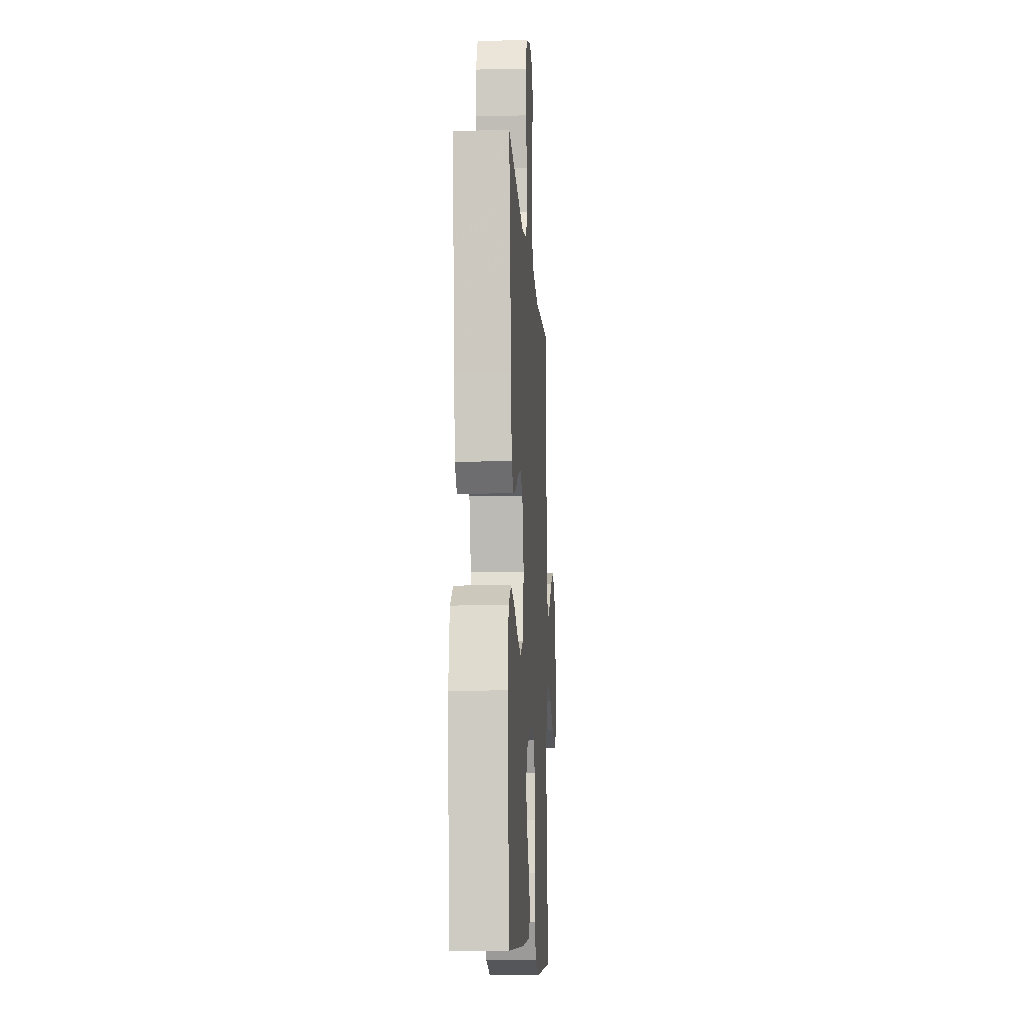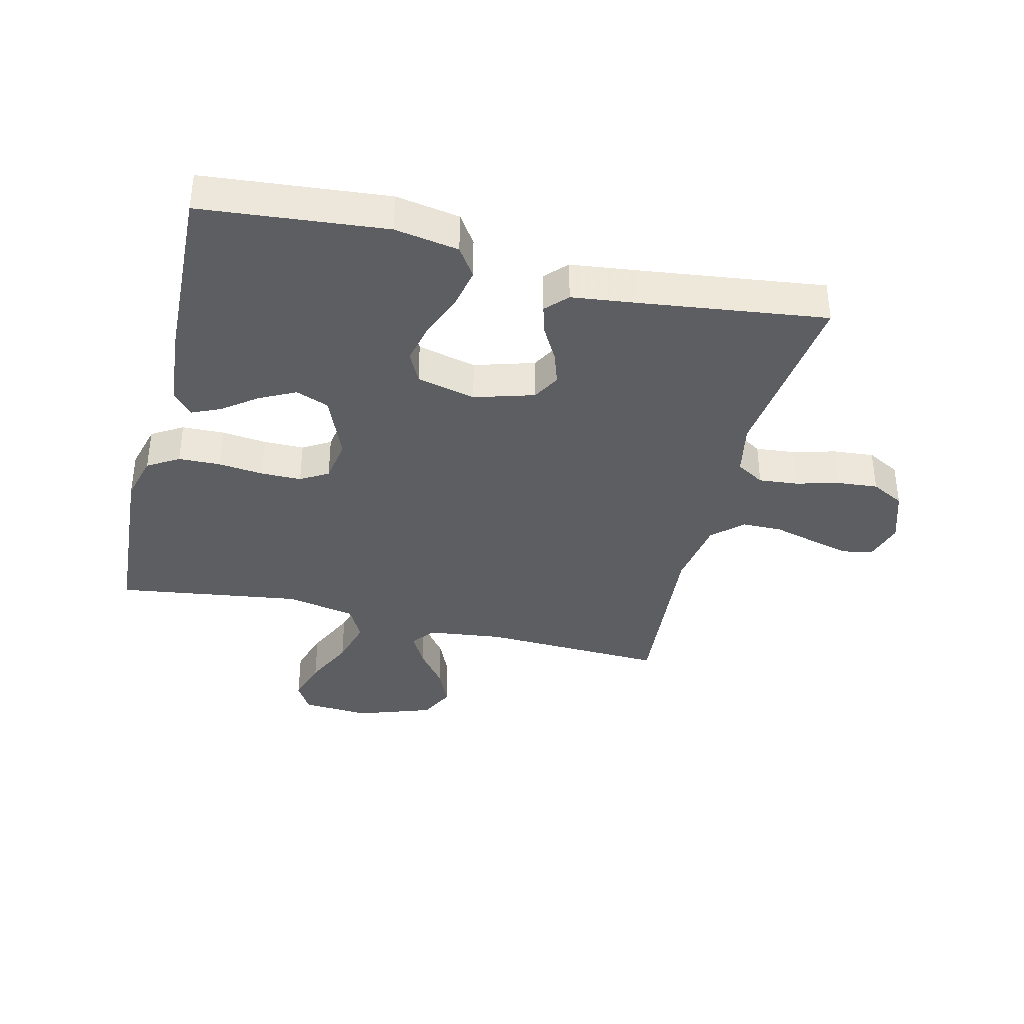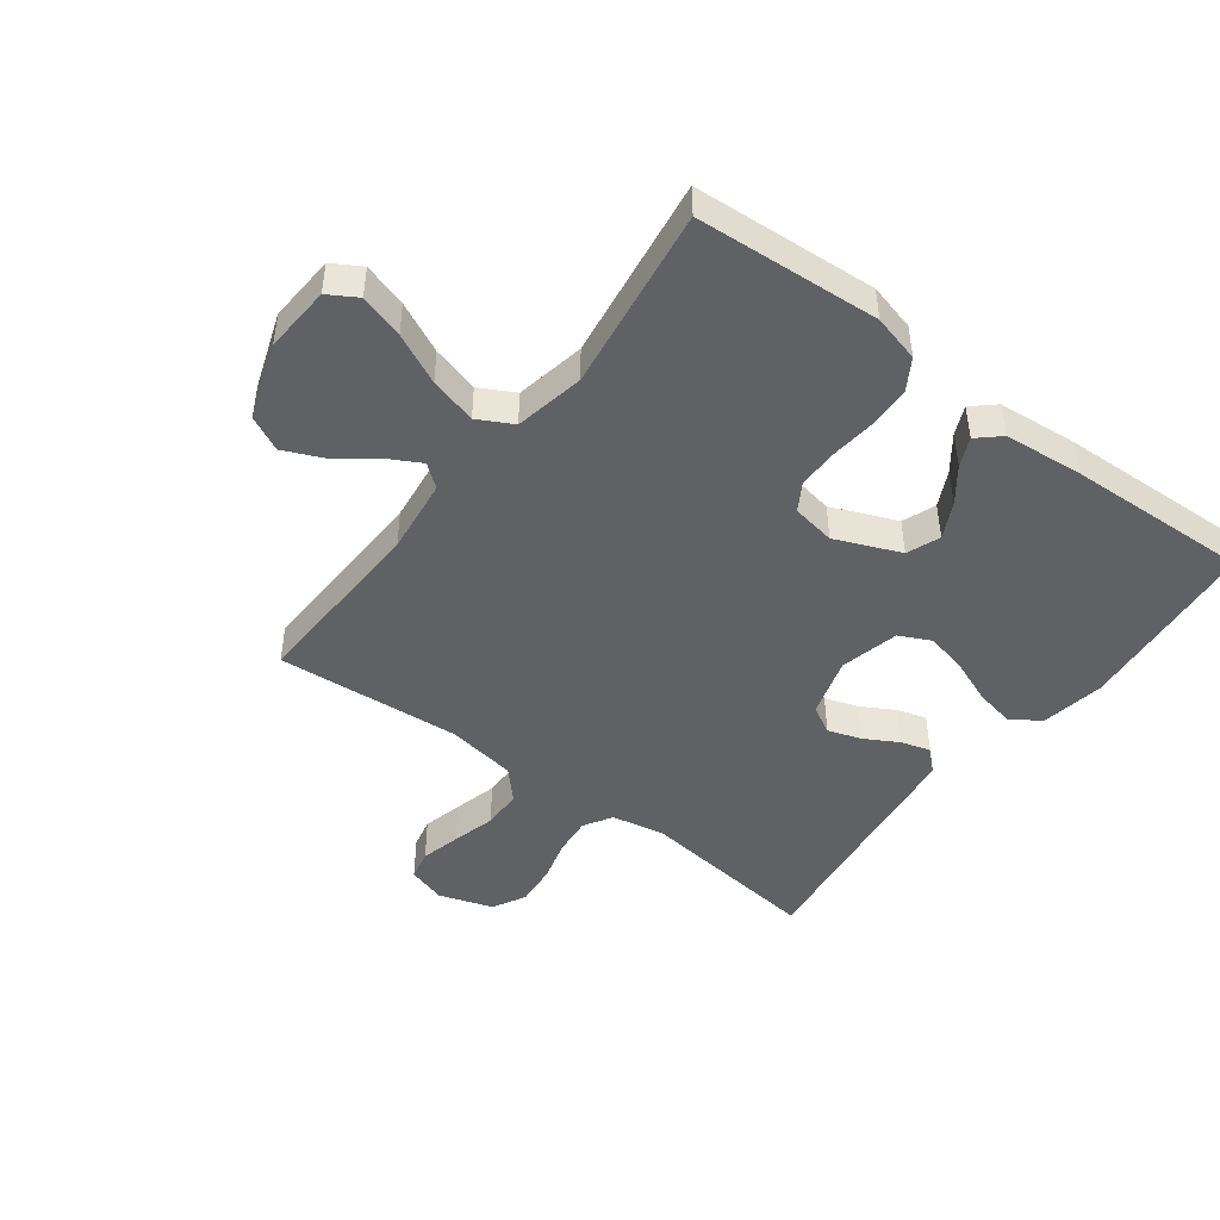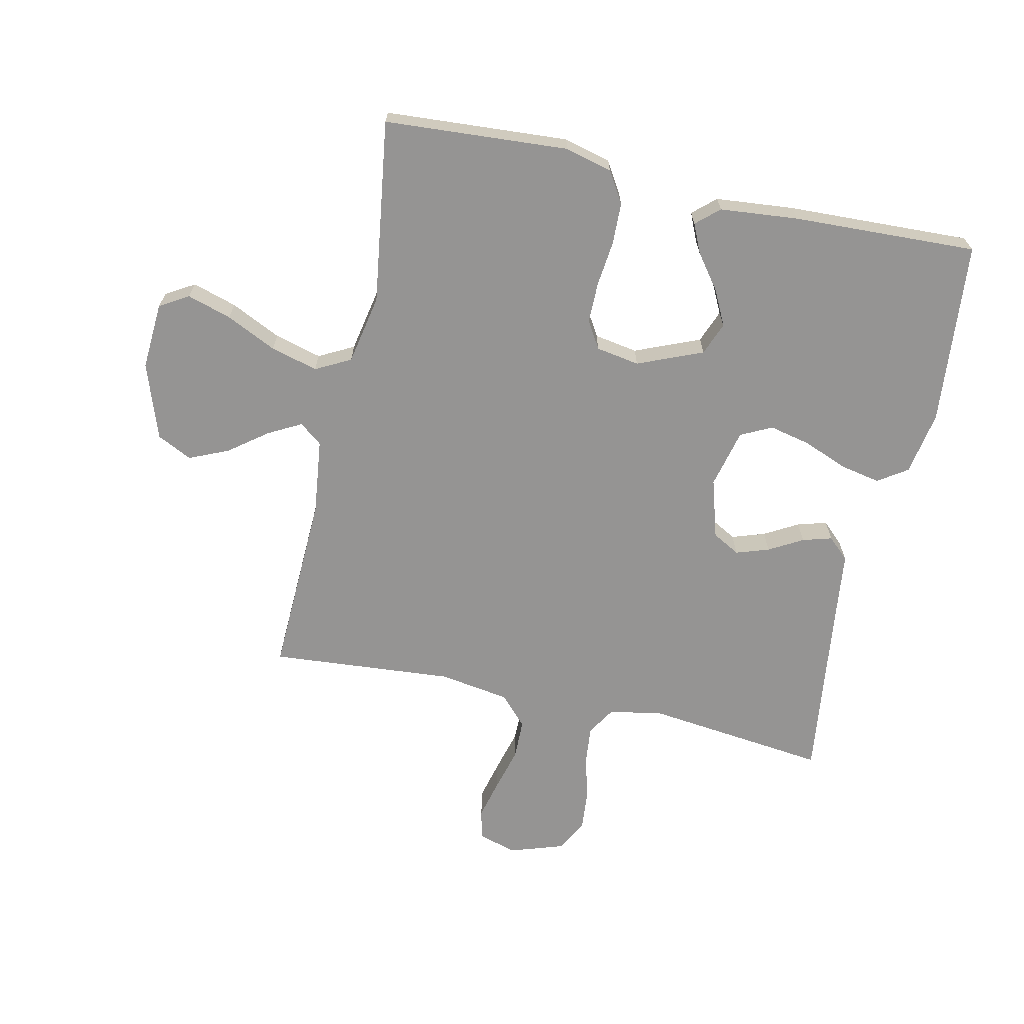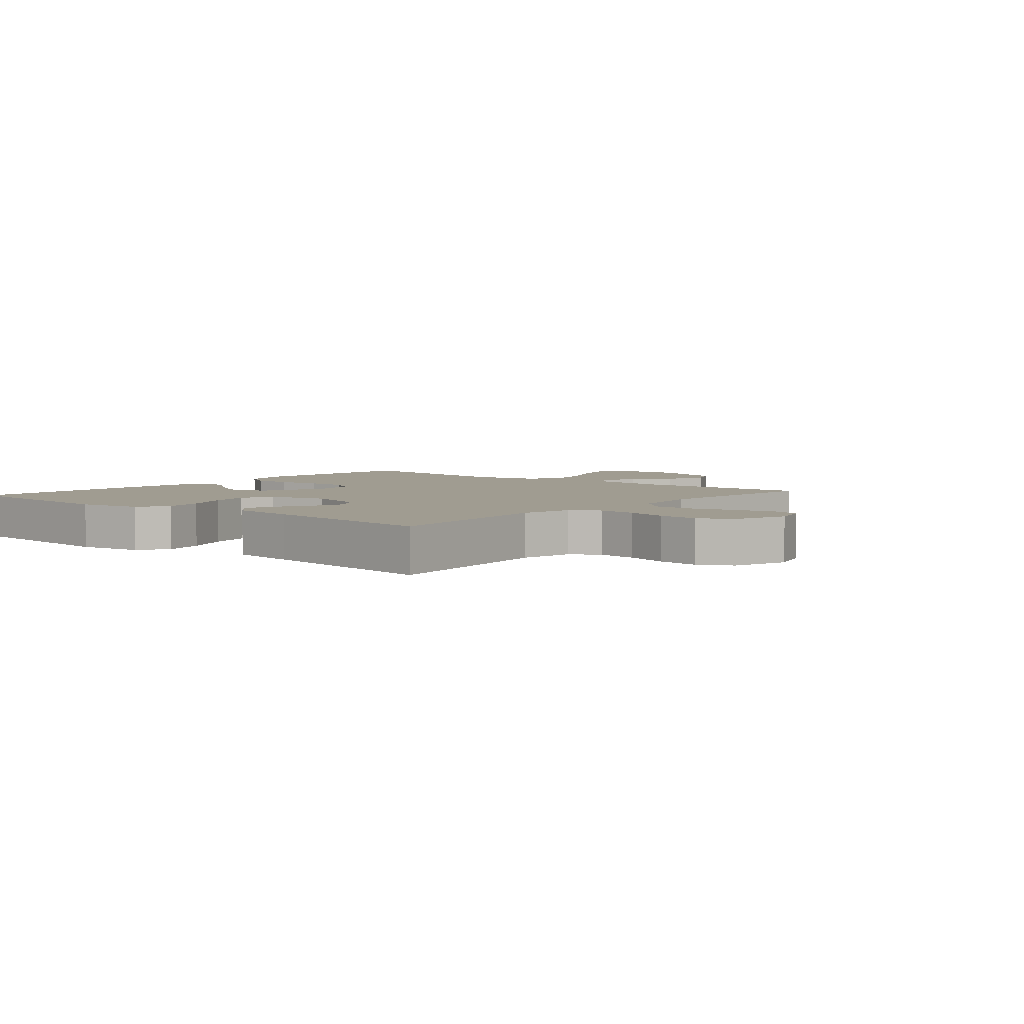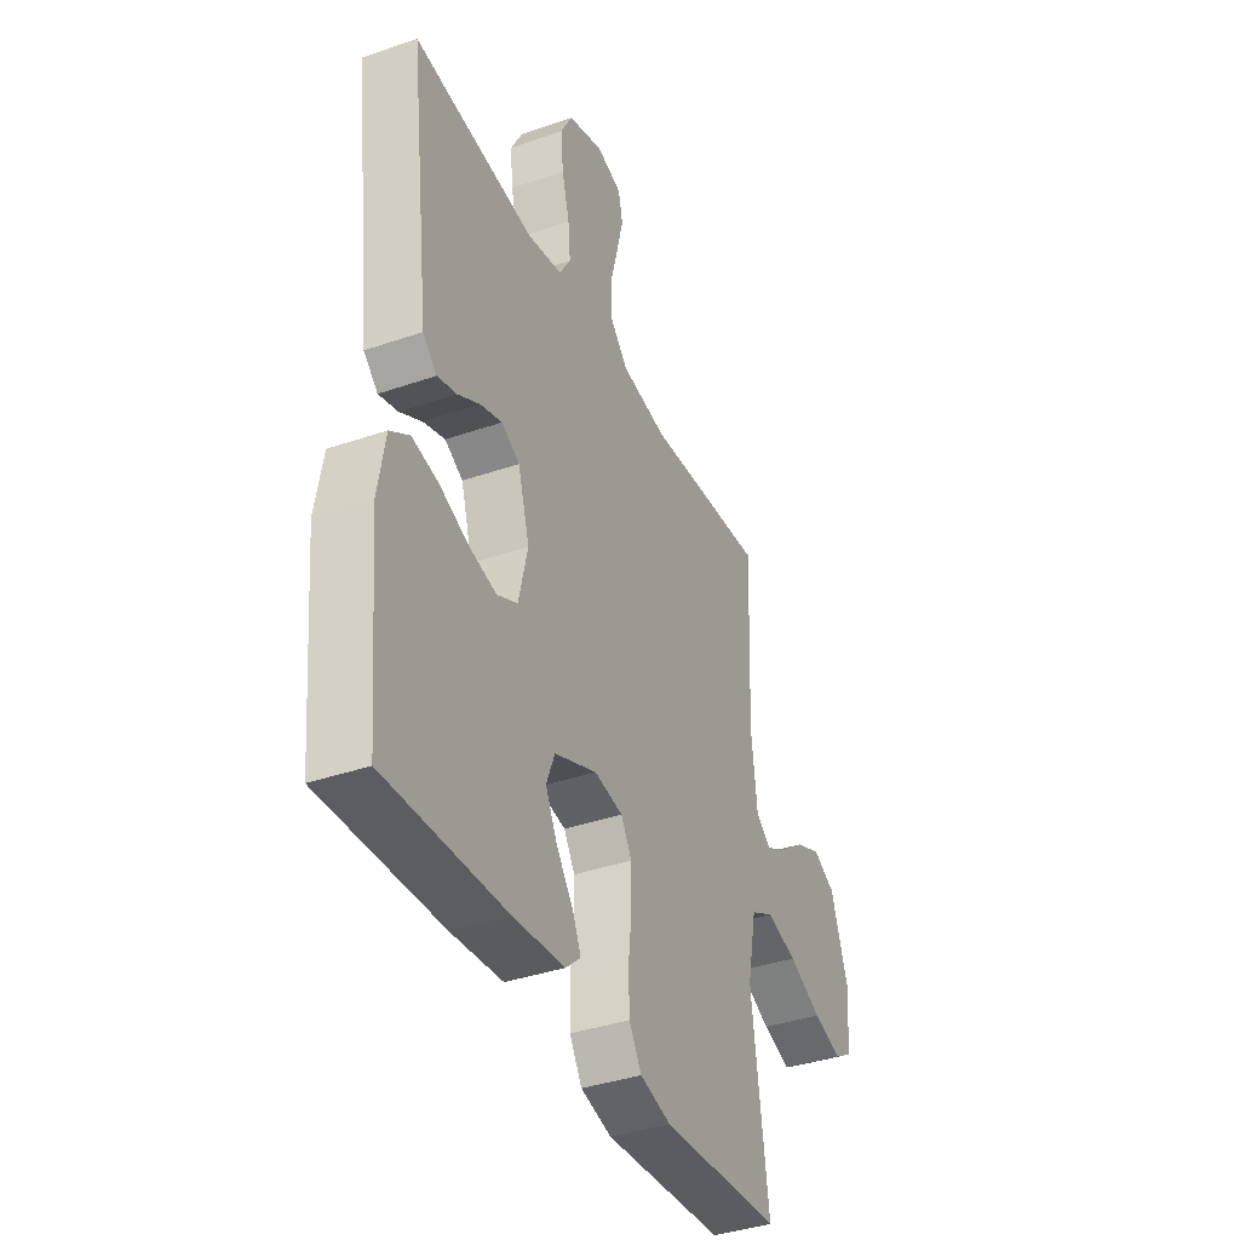
<metadata>
{"format":"obj","ext":"obj","renderer":"f3d","projection":"perspective","resolution":1024,"background":"white","views":[{"elev":-11.1,"azim":-86.6,"up":"+Z"},{"elev":-37.4,"azim":-103.7,"up":"+Y"},{"elev":-46.5,"azim":143.0,"up":"+Y"},{"elev":-67.1,"azim":167.6,"up":"+Y"},{"elev":4.4,"azim":-49.8,"up":"+Y"},{"elev":-38.1,"azim":-66.3,"up":"+Z"}]}
</metadata>
<code>
v -0.5 0.07 -0.5
v -0.528 0.07 -0.2
v -0.51 0.07 -0.096
v -0.462 0.07 -0.064
v -0.397 0.07 -0.077
v -0.324 0.07 -0.106
v -0.257 0.07 -0.121
v -0.206 0.07 -0.096
v -0.183 0.07 0
v -0.212 0.07 0.097
v -0.257 0.07 0.122
v -0.311 0.07 0.104
v -0.366 0.07 0.073
v -0.414 0.07 0.059
v -0.449 0.07 0.092
v -0.462 0.07 0.2
v -0.5 0.07 0.5
v -0.2 0.07 0.465
v -0.114 0.07 0.482
v -0.086 0.07 0.528
v -0.092 0.07 0.591
v -0.111 0.07 0.661
v -0.117 0.07 0.728
v -0.088 0.07 0.782
v 0 0.07 0.811
v 0.063 0.07 0.792
v 0.074 0.07 0.743
v 0.058 0.07 0.678
v 0.039 0.07 0.607
v 0.04 0.07 0.542
v 0.085 0.07 0.494
v 0.2 0.07 0.476
v 0.5 0.07 0.5
v 0.489 0.07 0.2
v 0.504 0.07 0.077
v 0.541 0.07 0.048
v 0.595 0.07 0.077
v 0.657 0.07 0.124
v 0.721 0.07 0.152
v 0.778 0.07 0.124
v 0.821 0.07 0
v 0.814 0.07 -0.11
v 0.767 0.07 -0.138
v 0.695 0.07 -0.116
v 0.613 0.07 -0.077
v 0.536 0.07 -0.056
v 0.479 0.07 -0.086
v 0.457 0.07 -0.2
v 0.5 0.07 -0.5
v 0.2 0.07 -0.52
v 0.123 0.07 -0.5
v 0.092 0.07 -0.449
v 0.09 0.07 -0.381
v 0.098 0.07 -0.307
v 0.098 0.07 -0.241
v 0.071 0.07 -0.196
v 0 0.07 -0.184
v -0.106 0.07 -0.228
v -0.127 0.07 -0.282
v -0.098 0.07 -0.34
v -0.056 0.07 -0.396
v -0.035 0.07 -0.443
v -0.072 0.07 -0.476
v -0.2 0.07 -0.488
v -0.5 0 -0.5
v -0.528 0 -0.2
v -0.51 0 -0.096
v -0.462 0 -0.064
v -0.397 0 -0.077
v -0.324 0 -0.106
v -0.257 0 -0.121
v -0.206 0 -0.096
v -0.183 0 0
v -0.212 0 0.097
v -0.257 0 0.122
v -0.311 0 0.104
v -0.366 0 0.073
v -0.414 0 0.059
v -0.449 0 0.092
v -0.462 0 0.2
v -0.5 0 0.5
v -0.2 0 0.465
v -0.114 0 0.482
v -0.086 0 0.528
v -0.092 0 0.591
v -0.111 0 0.661
v -0.117 0 0.728
v -0.088 0 0.782
v 0 0 0.811
v 0.063 0 0.792
v 0.074 0 0.743
v 0.058 0 0.678
v 0.039 0 0.607
v 0.04 0 0.542
v 0.085 0 0.494
v 0.2 0 0.476
v 0.5 0 0.5
v 0.489 0 0.2
v 0.504 0 0.077
v 0.541 0 0.048
v 0.595 0 0.077
v 0.657 0 0.124
v 0.721 0 0.152
v 0.778 0 0.124
v 0.821 0 0
v 0.814 0 -0.11
v 0.767 0 -0.138
v 0.695 0 -0.116
v 0.613 0 -0.077
v 0.536 0 -0.056
v 0.479 0 -0.086
v 0.457 0 -0.2
v 0.5 0 -0.5
v 0.2 0 -0.52
v 0.123 0 -0.5
v 0.092 0 -0.449
v 0.09 0 -0.381
v 0.098 0 -0.307
v 0.098 0 -0.241
v 0.071 0 -0.196
v 0 0 -0.184
v -0.106 0 -0.228
v -0.127 0 -0.282
v -0.098 0 -0.34
v -0.056 0 -0.396
v -0.035 0 -0.443
v -0.072 0 -0.476
v -0.2 0 -0.488
f 60 61 62 63
f 59 60 63 64
f 51 52 53 54
f 51 54 55
f 48 49 50 51
f 47 48 51 55
f 46 47 55 56
f 42 43 44 45
f 42 45 46
f 41 42 46
f 40 41 46
f 37 38 39 40
f 36 37 40 46
f 35 36 46 56
f 32 33 34
f 31 32 34 35
f 26 27 28 29
f 24 25 26 29
f 24 29 30
f 21 22 23 24
f 20 21 24 30
f 19 20 30 31
f 16 17 18
f 12 13 14 15
f 11 12 15 16
f 3 4 5 6
f 3 6 7
f 2 3 7
f 59 64 1 2
f 58 59 2 7
f 57 58 7 8
f 56 57 8 9
f 35 56 9 10
f 31 35 10 11
f 18 19 31
f 11 16 18 31
f 127 126 125 124
f 128 127 124 123
f 118 117 116 115
f 119 118 115
f 115 114 113 112
f 119 115 112 111
f 120 119 111 110
f 109 108 107 106
f 110 109 106
f 110 106 105
f 110 105 104
f 104 103 102 101
f 110 104 101 100
f 120 110 100 99
f 98 97 96
f 99 98 96 95
f 93 92 91 90
f 93 90 89 88
f 94 93 88
f 88 87 86 85
f 94 88 85 84
f 95 94 84 83
f 82 81 80
f 79 78 77 76
f 80 79 76 75
f 70 69 68 67
f 71 70 67
f 71 67 66
f 66 65 128 123
f 71 66 123 122
f 72 71 122 121
f 73 72 121 120
f 74 73 120 99
f 75 74 99 95
f 95 83 82
f 95 82 80 75
f 1 65 66 2
f 2 66 67 3
f 3 67 68 4
f 4 68 69 5
f 5 69 70 6
f 6 70 71 7
f 7 71 72 8
f 8 72 73 9
f 9 73 74 10
f 10 74 75 11
f 11 75 76 12
f 12 76 77 13
f 13 77 78 14
f 14 78 79 15
f 15 79 80 16
f 16 80 81 17
f 17 81 82 18
f 18 82 83 19
f 19 83 84 20
f 20 84 85 21
f 21 85 86 22
f 22 86 87 23
f 23 87 88 24
f 24 88 89 25
f 25 89 90 26
f 26 90 91 27
f 27 91 92 28
f 28 92 93 29
f 29 93 94 30
f 30 94 95 31
f 31 95 96 32
f 32 96 97 33
f 33 97 98 34
f 34 98 99 35
f 35 99 100 36
f 36 100 101 37
f 37 101 102 38
f 38 102 103 39
f 39 103 104 40
f 40 104 105 41
f 41 105 106 42
f 42 106 107 43
f 43 107 108 44
f 44 108 109 45
f 45 109 110 46
f 46 110 111 47
f 47 111 112 48
f 48 112 113 49
f 49 113 114 50
f 50 114 115 51
f 51 115 116 52
f 52 116 117 53
f 53 117 118 54
f 54 118 119 55
f 55 119 120 56
f 56 120 121 57
f 57 121 122 58
f 58 122 123 59
f 59 123 124 60
f 60 124 125 61
f 61 125 126 62
f 62 126 127 63
f 63 127 128 64
f 64 128 65 1

</code>
